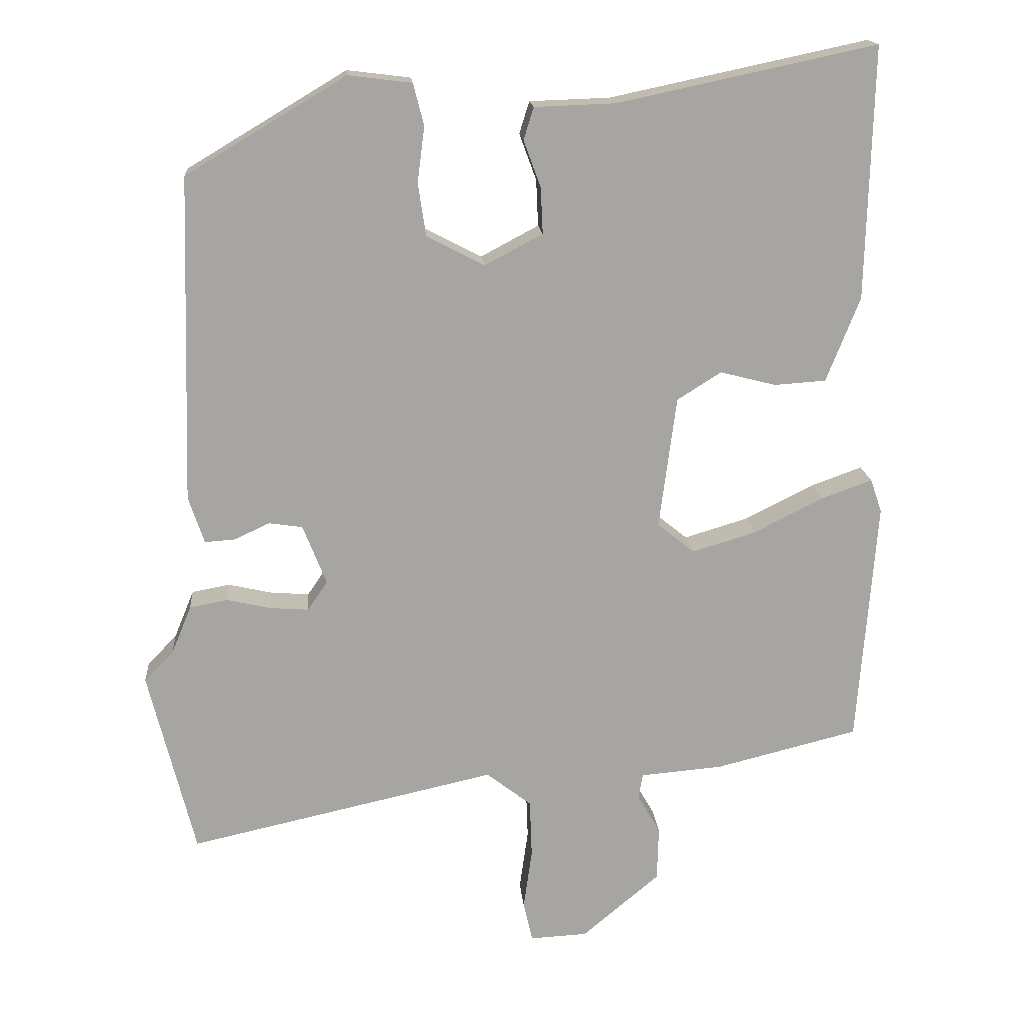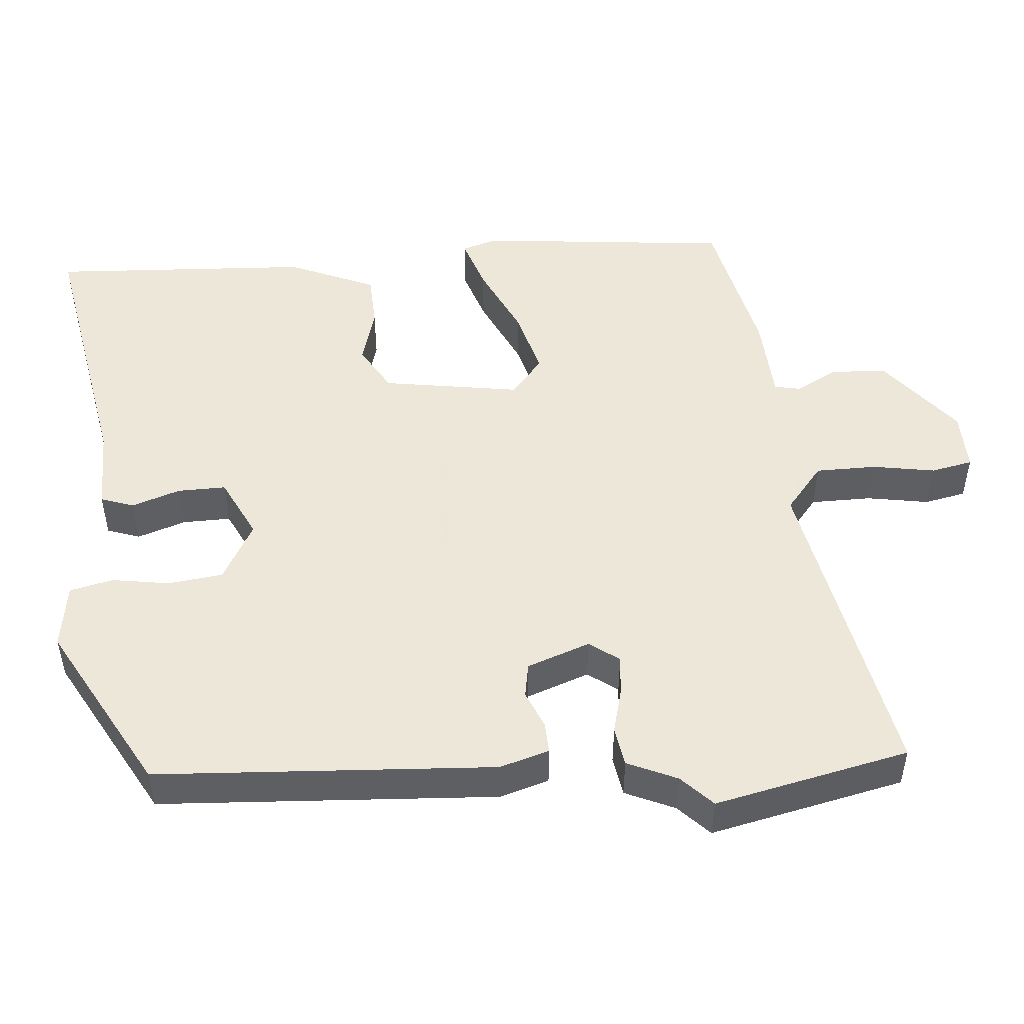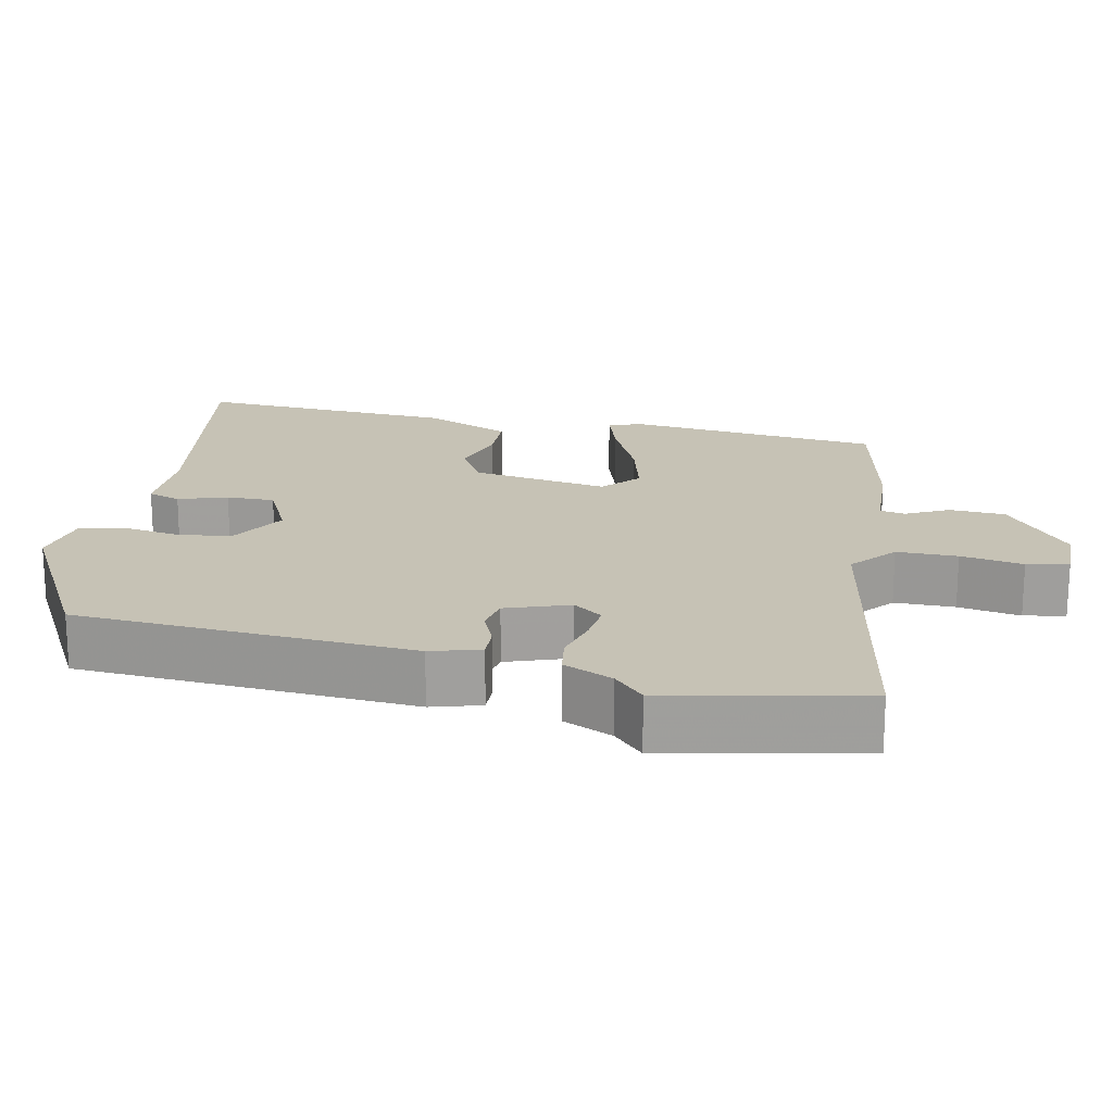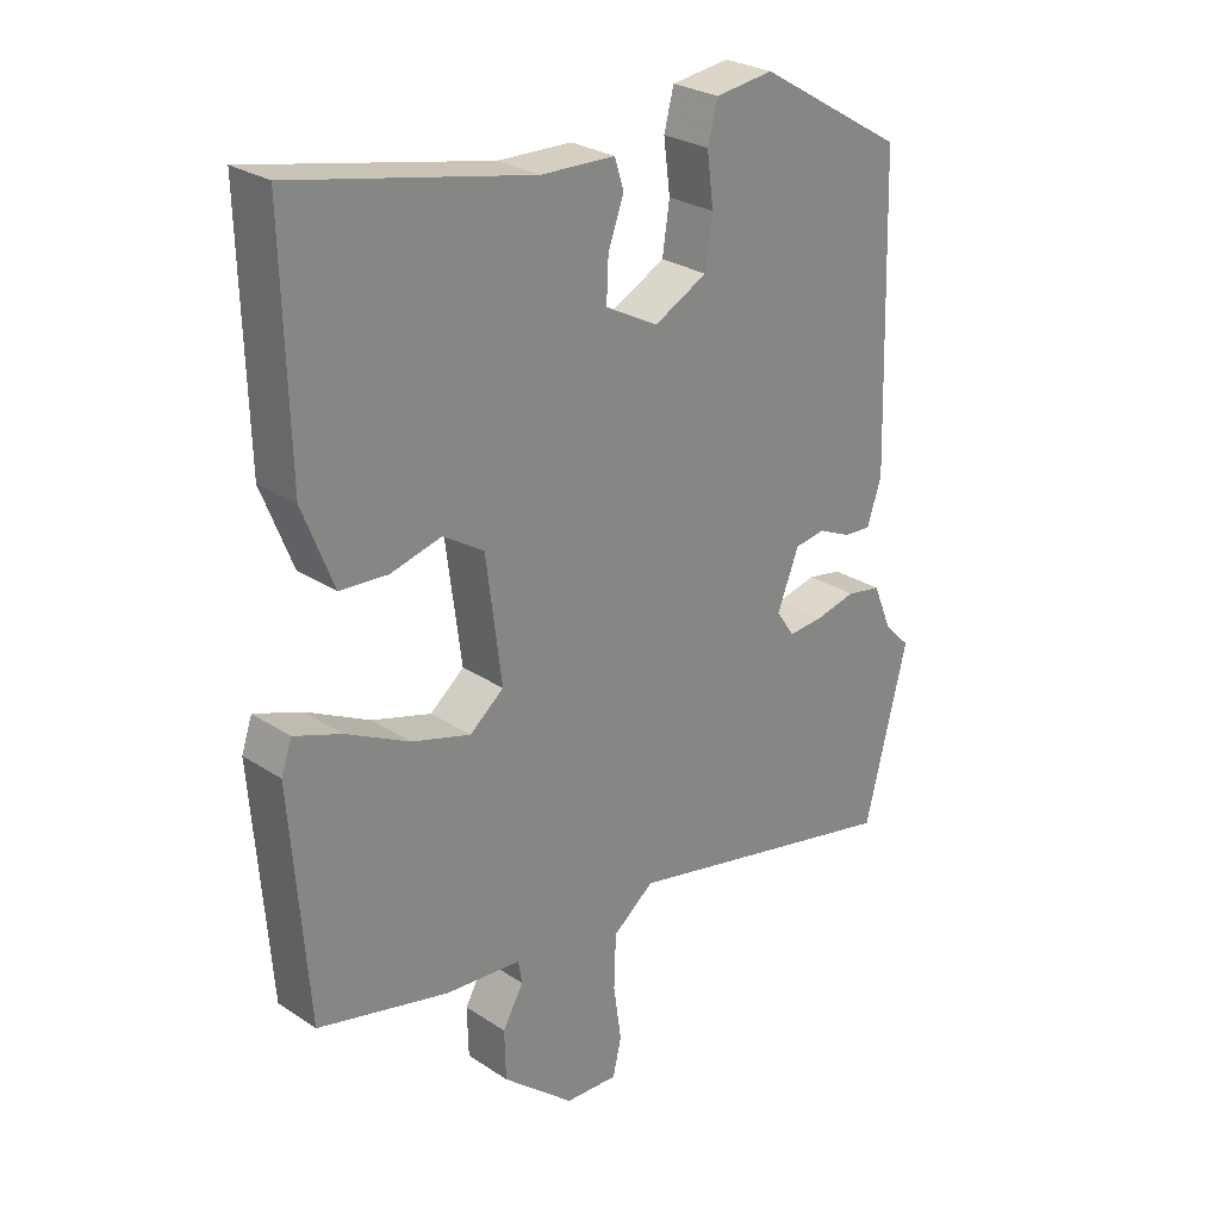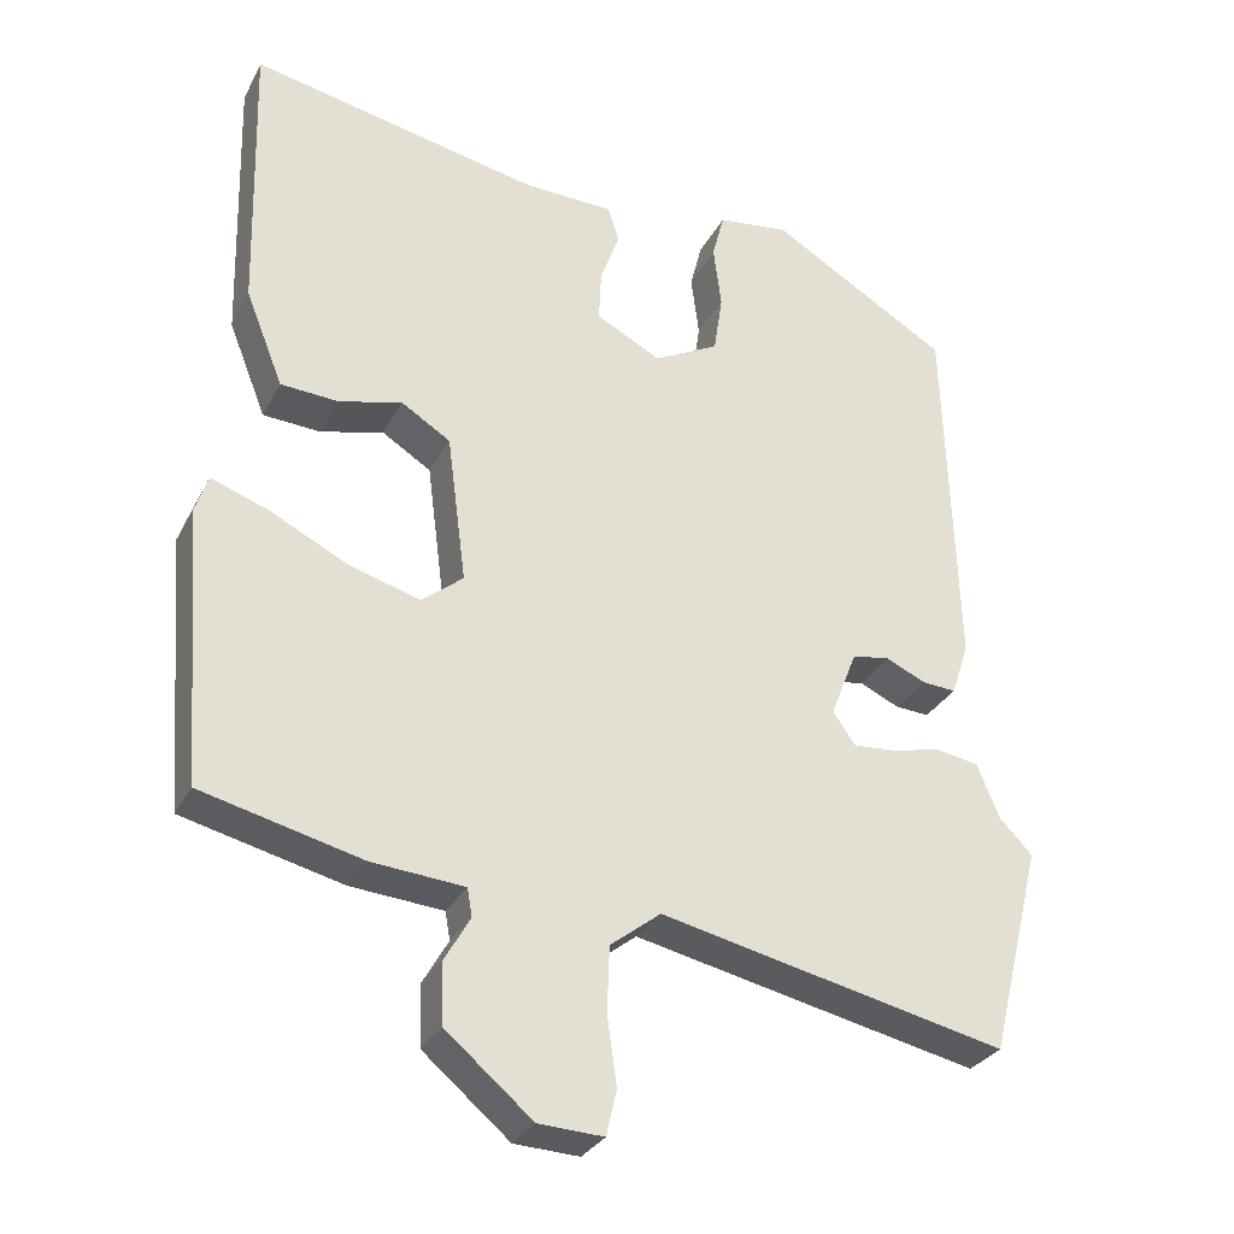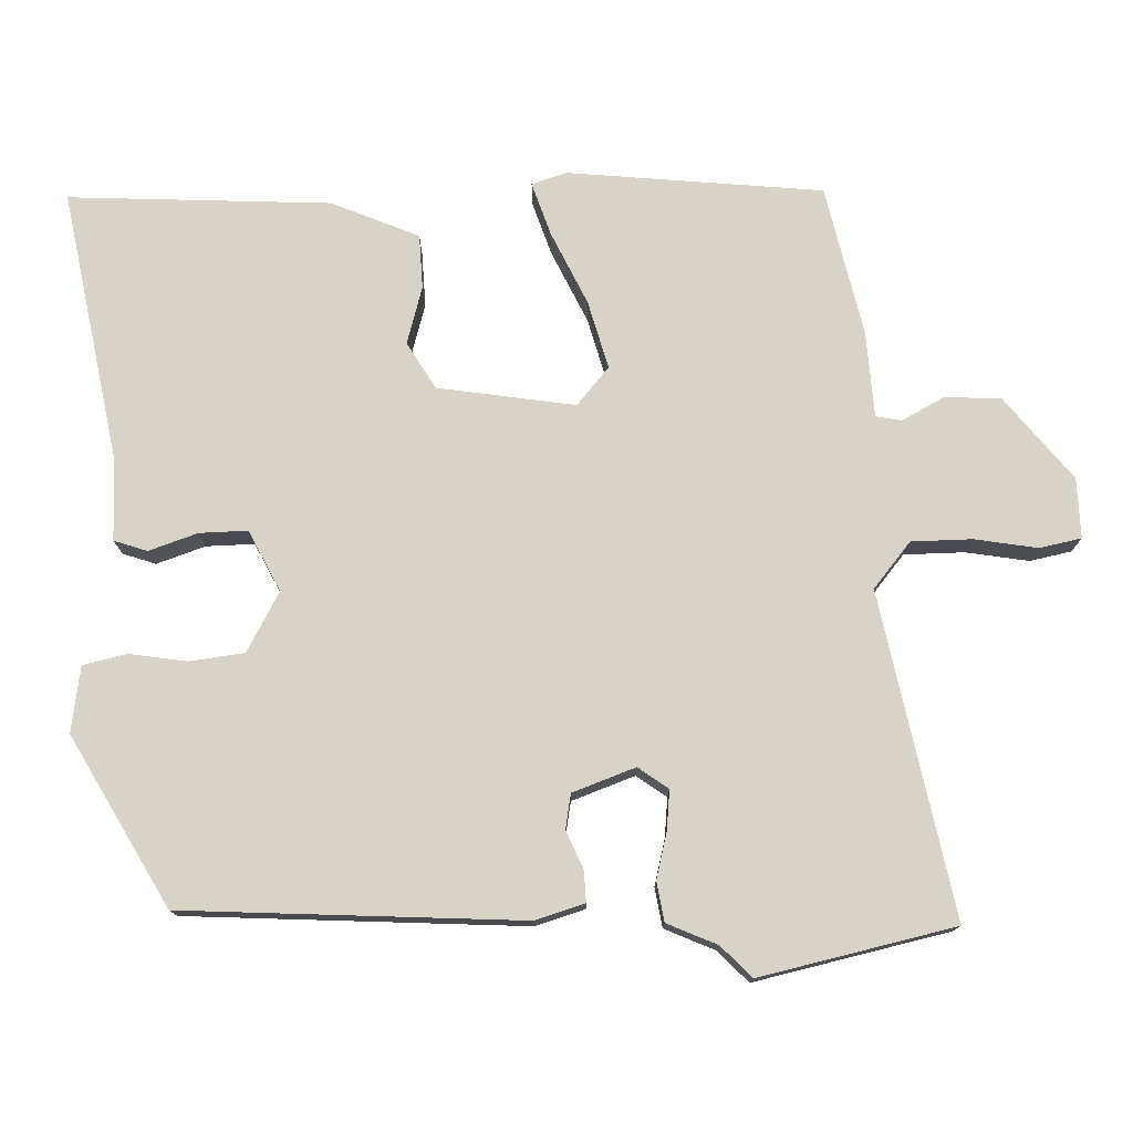
<metadata>
{"format":"obj","ext":"obj","renderer":"f3d","projection":"perspective","resolution":1024,"background":"white","views":[{"elev":16.6,"azim":175.4,"up":"+Z"},{"elev":49.6,"azim":86.8,"up":"+Y"},{"elev":18.9,"azim":103.9,"up":"+Y"},{"elev":27.1,"azim":-44.6,"up":"+Z"},{"elev":-30.0,"azim":-23.3,"up":"+Z"},{"elev":76.2,"azim":89.9,"up":"+Y"}]}
</metadata>
<code>
v -0.509 0.07 -0.458
v -0.535 0.07 -0.113
v -0.519 0.07 -0.066
v -0.447 0.07 -0.092
v -0.35 0.07 -0.141
v -0.26 0.07 -0.168
v -0.208 0.07 -0.126
v -0.232 0.07 0.06
v -0.294 0.07 0.099
v -0.372 0.07 0.079
v -0.445 0.07 0.084
v -0.492 0.07 0.203
v -0.501 0.07 0.557
v -0.138 0.07 0.48
v -0.025 0.07 0.476
v -0.011 0.07 0.431
v -0.035 0.07 0.366
v -0.038 0.07 0.301
v 0.043 0.07 0.258
v 0.124 0.07 0.3
v 0.135 0.07 0.374
v 0.125 0.07 0.452
v 0.14 0.07 0.51
v 0.229 0.07 0.521
v 0.453 0.07 0.387
v 0.467 0.07 -0.07
v 0.445 0.07 -0.136
v 0.403 0.07 -0.133
v 0.353 0.07 -0.11
v 0.306 0.07 -0.117
v 0.273 0.07 -0.201
v 0.301 0.07 -0.242
v 0.355 0.07 -0.238
v 0.417 0.07 -0.224
v 0.47 0.07 -0.234
v 0.498 0.07 -0.302
v 0.539 0.07 -0.344
v 0.474 0.07 -0.605
v 0.041 0.07 -0.509
v -0.022 0.07 -0.558
v -0.025 0.07 -0.64
v -0.013 0.07 -0.725
v -0.026 0.07 -0.781
v -0.107 0.07 -0.777
v -0.216 0.07 -0.685
v -0.218 0.07 -0.609
v -0.186 0.07 -0.553
v -0.192 0.07 -0.518
v -0.308 0.07 -0.508
v -0.509 0 -0.458
v -0.535 0 -0.113
v -0.519 0 -0.066
v -0.447 0 -0.092
v -0.35 0 -0.141
v -0.26 0 -0.168
v -0.208 0 -0.126
v -0.232 0 0.06
v -0.294 0 0.099
v -0.372 0 0.079
v -0.445 0 0.084
v -0.492 0 0.203
v -0.501 0 0.557
v -0.138 0 0.48
v -0.025 0 0.476
v -0.011 0 0.431
v -0.035 0 0.366
v -0.038 0 0.301
v 0.043 0 0.258
v 0.124 0 0.3
v 0.135 0 0.374
v 0.125 0 0.452
v 0.14 0 0.51
v 0.229 0 0.521
v 0.453 0 0.387
v 0.467 0 -0.07
v 0.445 0 -0.136
v 0.403 0 -0.133
v 0.353 0 -0.11
v 0.306 0 -0.117
v 0.273 0 -0.201
v 0.301 0 -0.242
v 0.355 0 -0.238
v 0.417 0 -0.224
v 0.47 0 -0.234
v 0.498 0 -0.302
v 0.539 0 -0.344
v 0.474 0 -0.605
v 0.041 0 -0.509
v -0.022 0 -0.558
v -0.025 0 -0.64
v -0.013 0 -0.725
v -0.026 0 -0.781
v -0.107 0 -0.777
v -0.216 0 -0.685
v -0.218 0 -0.609
v -0.186 0 -0.553
v -0.192 0 -0.518
v -0.308 0 -0.508
f 3 4 5
f 2 3 5
f 1 2 5
f 49 1 5
f 48 49 5
f 45 46 47
f 44 45 47
f 43 44 47
f 42 43 47
f 41 42 47
f 40 41 47 48
f 48 5 6
f 40 48 6
f 39 40 6
f 39 6 7
f 38 39 7
f 37 38 7
f 36 37 7
f 33 34 35 36
f 32 33 36
f 27 28 29
f 26 27 29
f 25 26 29
f 24 25 29
f 23 24 29
f 22 23 29
f 21 22 29
f 20 21 29 30
f 19 20 30 31
f 14 15 16 17
f 14 17 18
f 13 14 18
f 12 13 18
f 11 12 18
f 10 11 18
f 9 10 18
f 18 19 31
f 9 18 31
f 8 9 31
f 32 36 7
f 7 8 31 32
f 54 53 52
f 54 52 51
f 54 51 50
f 54 50 98
f 54 98 97
f 96 95 94
f 96 94 93
f 96 93 92
f 96 92 91
f 96 91 90
f 97 96 90 89
f 55 54 97
f 55 97 89
f 55 89 88
f 56 55 88
f 56 88 87
f 56 87 86
f 56 86 85
f 85 84 83 82
f 85 82 81
f 78 77 76
f 78 76 75
f 78 75 74
f 78 74 73
f 78 73 72
f 78 72 71
f 78 71 70
f 79 78 70 69
f 80 79 69 68
f 66 65 64 63
f 67 66 63
f 67 63 62
f 67 62 61
f 67 61 60
f 67 60 59
f 67 59 58
f 80 68 67
f 80 67 58
f 80 58 57
f 56 85 81
f 81 80 57 56
f 1 50 51 2
f 2 51 52 3
f 3 52 53 4
f 4 53 54 5
f 5 54 55 6
f 6 55 56 7
f 7 56 57 8
f 8 57 58 9
f 9 58 59 10
f 10 59 60 11
f 11 60 61 12
f 12 61 62 13
f 13 62 63 14
f 14 63 64 15
f 15 64 65 16
f 16 65 66 17
f 17 66 67 18
f 18 67 68 19
f 19 68 69 20
f 20 69 70 21
f 21 70 71 22
f 22 71 72 23
f 23 72 73 24
f 24 73 74 25
f 25 74 75 26
f 26 75 76 27
f 27 76 77 28
f 28 77 78 29
f 29 78 79 30
f 30 79 80 31
f 31 80 81 32
f 32 81 82 33
f 33 82 83 34
f 34 83 84 35
f 35 84 85 36
f 36 85 86 37
f 37 86 87 38
f 38 87 88 39
f 39 88 89 40
f 40 89 90 41
f 41 90 91 42
f 42 91 92 43
f 43 92 93 44
f 44 93 94 45
f 45 94 95 46
f 46 95 96 47
f 47 96 97 48
f 48 97 98 49
f 49 98 50 1

</code>
